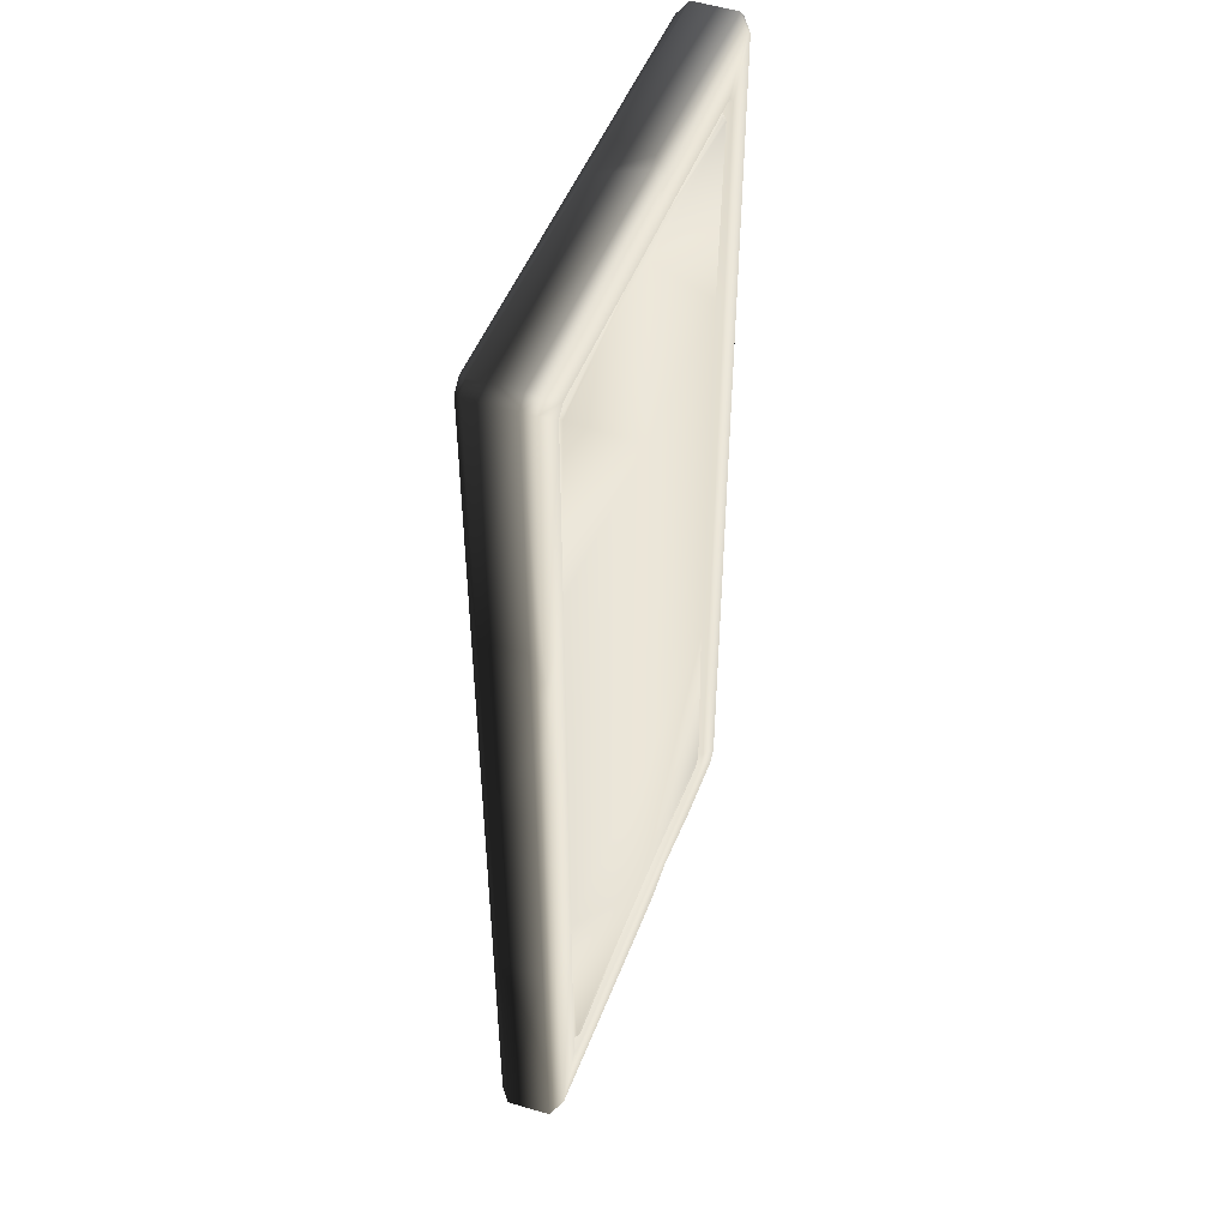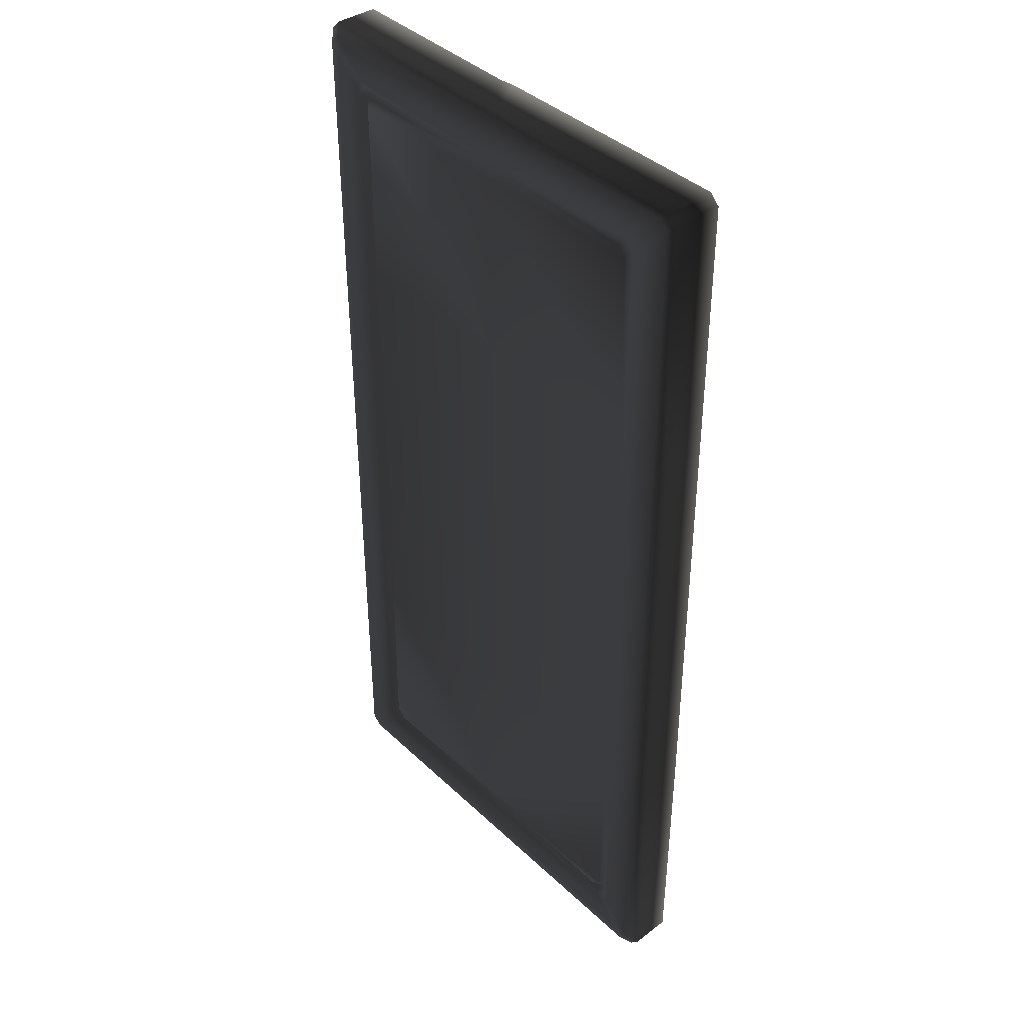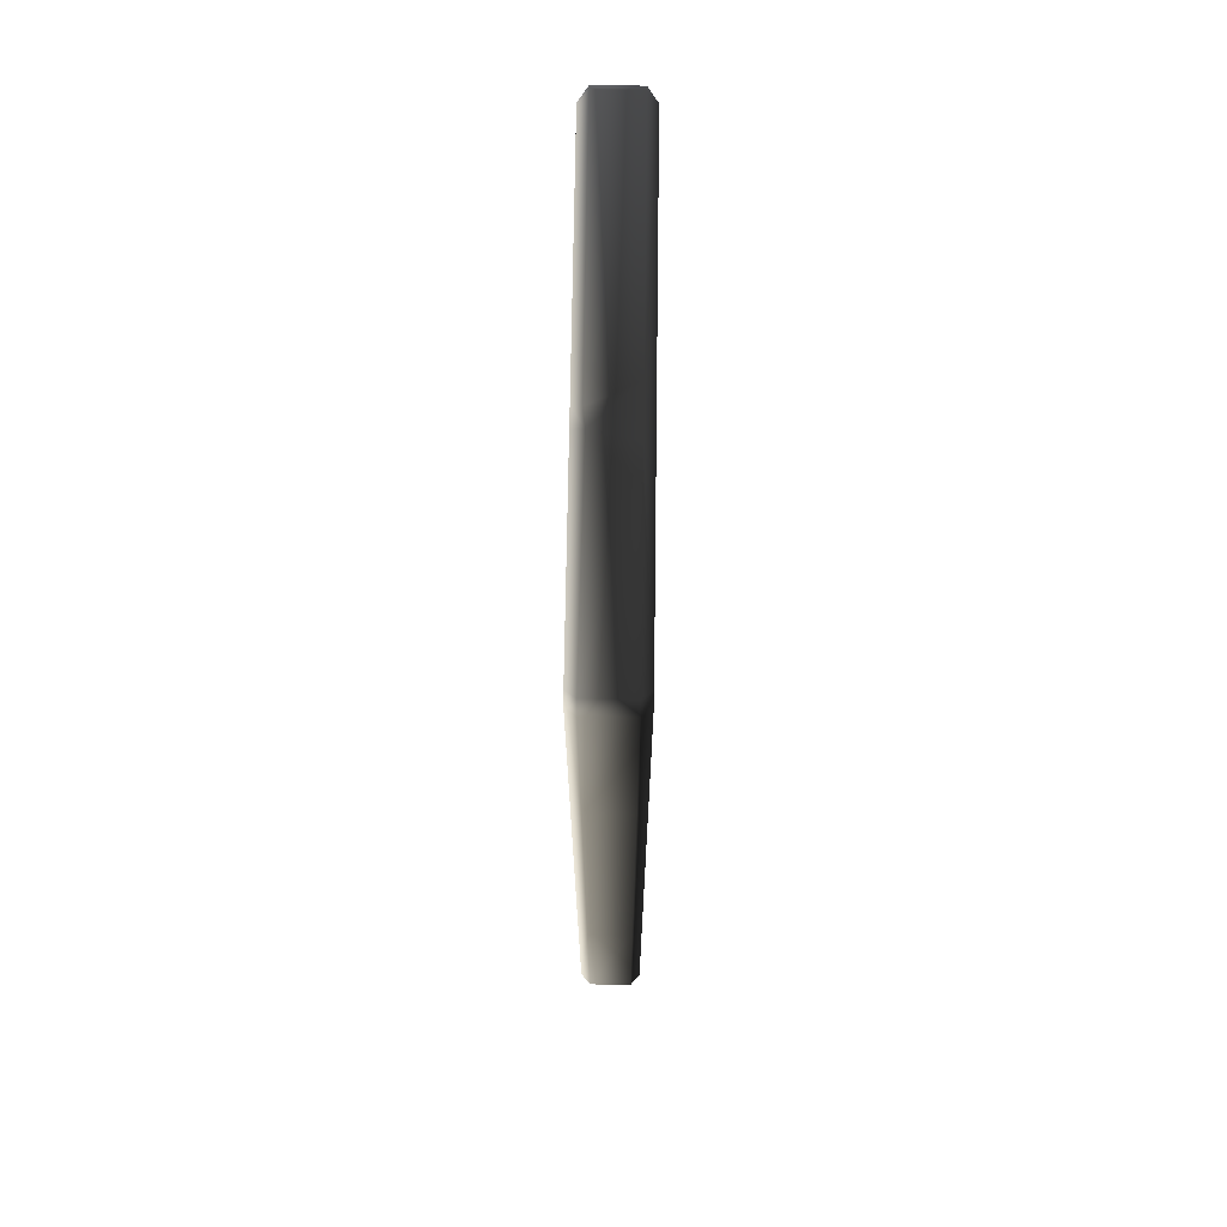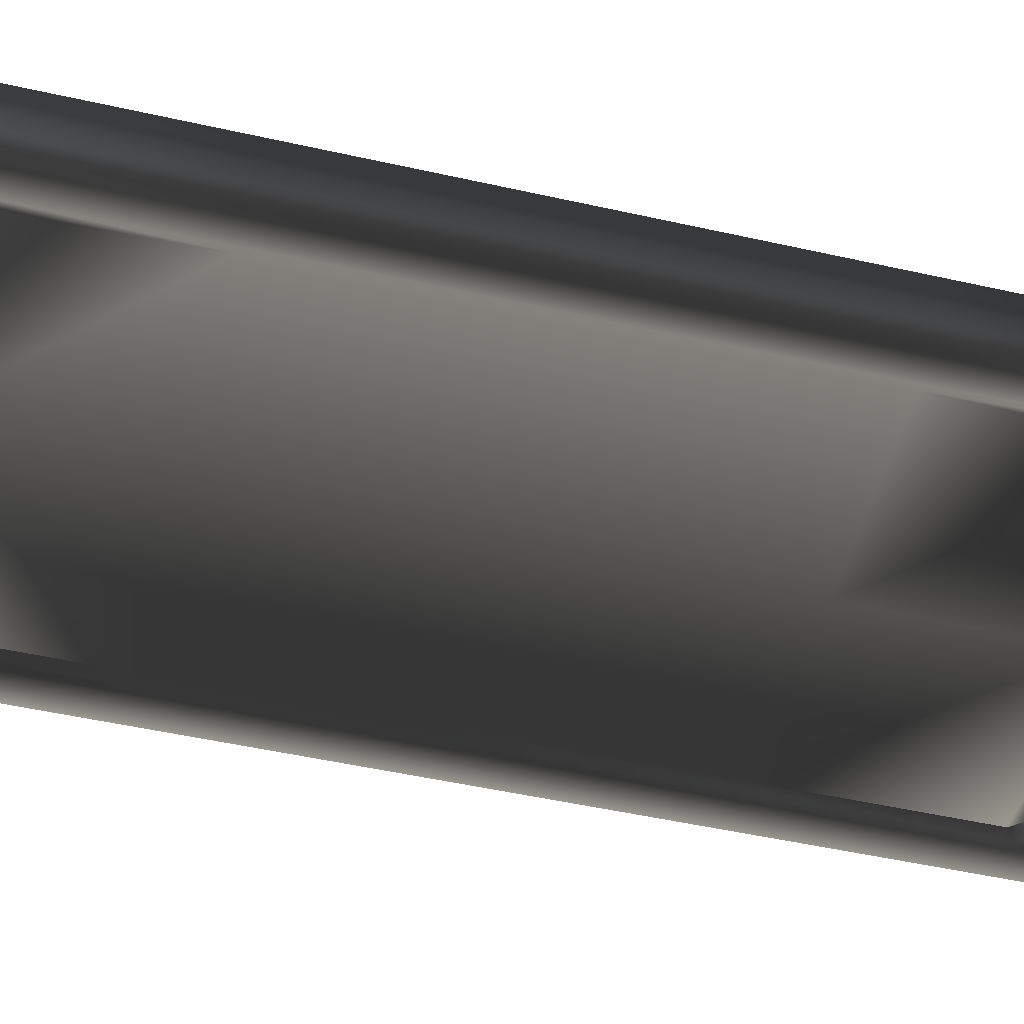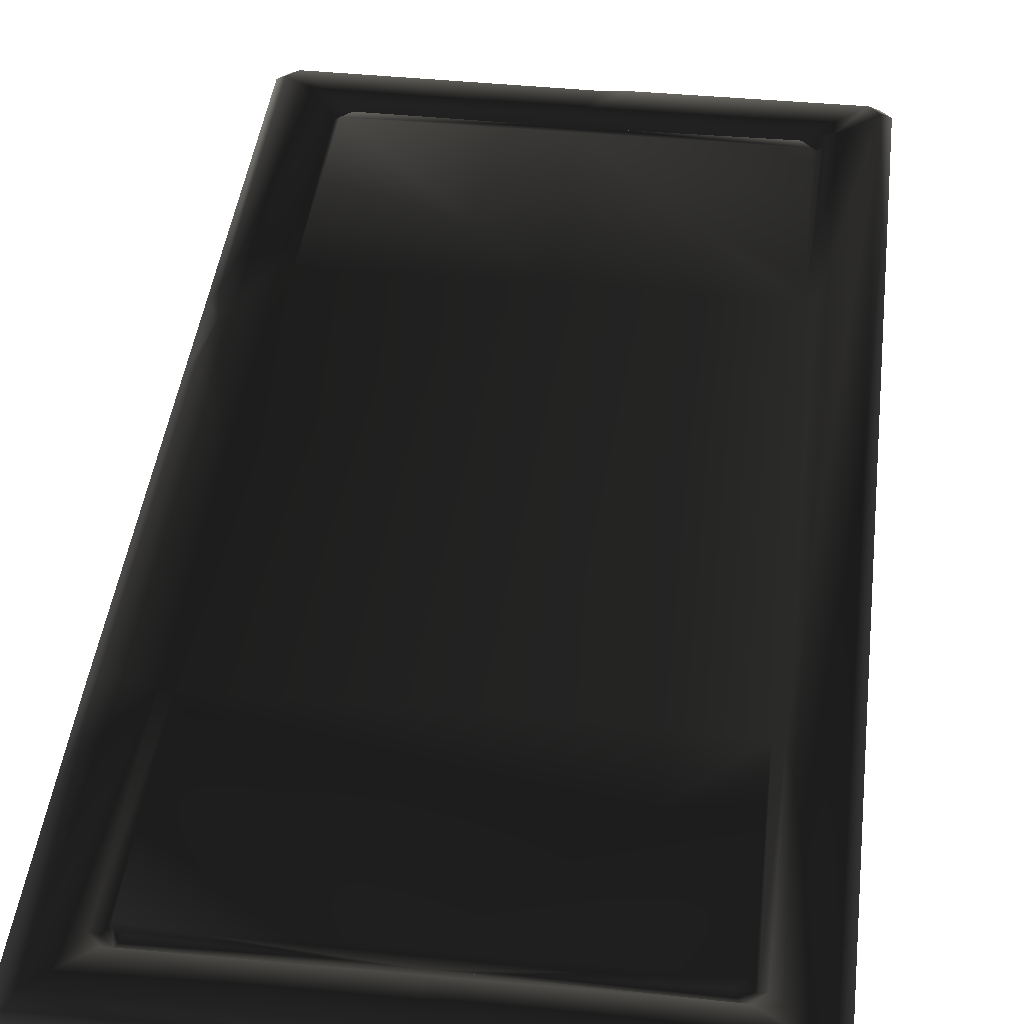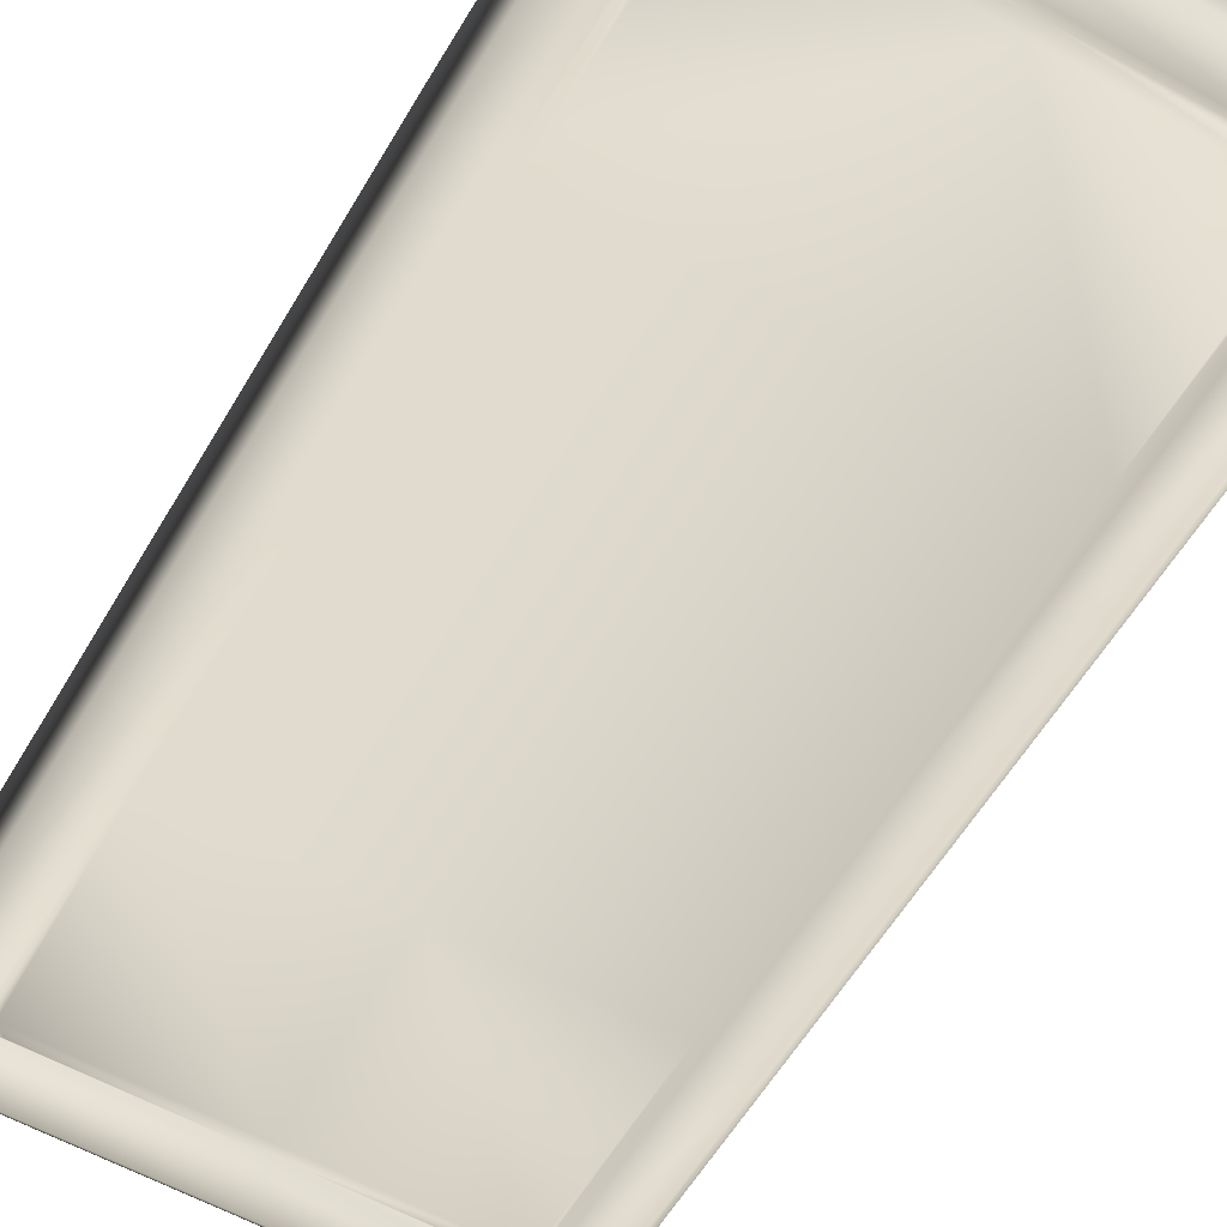
<metadata>
{"format":"obj","ext":"obj","renderer":"f3d","projection":"perspective","resolution":1024,"background":"white","views":[{"elev":48.9,"azim":-69.8,"up":"+Y"},{"elev":39.6,"azim":-130.9,"up":"+Y"},{"elev":70.4,"azim":90.8,"up":"+Y"},{"elev":-49.0,"azim":75.9,"up":"+Z"},{"elev":40.8,"azim":6.6,"up":"+Z"},{"elev":-58.1,"azim":-30.2,"up":"+Z"}]}
</metadata>
<code>
v -0.9933 -1.988 0.0875
v -0.96 -2.029 -0.0875
v -1 -1.989 -0.0875
v -0.9573 -2.029 0.08562
v -0.9225 -1.992 -0.125
v -1 -1.989 -0.0875
v -0.96 -2.029 -0.0875
v -0.9625 -1.952 -0.125
v -1 -0.9482 -0.0875
v -0.8002 -1.79 -0.125
v -0.7602 -1.83 -0.125
v 1.892e-06 -1.83 -0.125
v 1.86e-06 -1.794 -0.1048
v -0.7377 -1.806 -0.09136
v 0.7377 -1.806 -0.09136
v -0.7765 -1.767 -0.09136
v 0.7152 -1.782 -0.1182
v 0.7529 -1.745 -0.1182
v 1.804e-06 -1.745 -0.1182
v 0.7647 -0.9482 -0.1048
v -0.7529 -1.745 -0.1182
v -0.7647 -0.9482 -0.1048
v -0.8002 -0.9482 -0.125
v -0.7152 -1.782 -0.1182
v 0.7765 -1.767 -0.09136
v 0.8002 -1.79 -0.125
v 0.8002 -0.02933 -0.125
v 0.9625 -1.952 -0.125
v 0.7602 -1.83 -0.125
v 0.7647 -0.02933 -0.1048
v 9.662e-07 -0.9482 -0.1182
v 2.847e-06 0.8895 -0.1182
v -0.7647 0.8895 -0.1048
v -0.7647 -0.02933 -0.1048
v -0.8002 1.731 -0.125
v -0.8002 -0.02933 -0.125
v -0.9625 1.893 -0.125
v -0.7765 1.708 -0.09136
v -0.7602 1.771 -0.125
v -0.7377 1.747 -0.09136
v -0.9225 1.933 -0.125
v 0.1888 1.933 -0.125
v -0.7529 1.686 -0.1182
v 2.009e-06 1.686 -0.1182
v 1.961e-06 1.735 -0.1048
v -0.7152 1.724 -0.1182
v 1.918e-06 1.771 -0.125
v 0.9225 1.933 -0.125
v 0.7602 1.771 -0.125
v 0.7377 1.747 -0.09136
v 0.8002 1.731 -0.125
v 0.7765 1.708 -0.09136
v 0.9625 1.893 -0.125
v 0.7529 1.686 -0.1182
v 0.7152 1.724 -0.1182
v 0.7647 0.8895 -0.1048
v 0.8002 0.8895 -0.125
v 0.9625 0.8895 -0.125
v 1 1.931 -0.0875
v 1 0.8895 -0.0875
v 1 -0.02933 -0.0875
v 0.9625 -0.02933 -0.125
v 1 -0.9482 -0.0875
v 0.9625 -0.9482 -0.125
v 1 -1.989 -0.0875
v 0.9225 -1.992 -0.125
v 0.96 -2.029 0.0875
v 1 -1.989 -0.0875
v 0.96 -2.029 -0.0875
v 1 -1.989 0.0875
v 0.3912 -2.029 0.0875
v 2.112e-06 -2.029 -0.0875
v 0.248 -2.029 0.06244
v 0.1019 -2.029 0.0875
v 2.159e-06 -2.029 0.0875
v -0.9573 -2.029 0.08562
v -0.96 -2.029 -0.0875
v 0.9625 -1.952 -0.125
v 0.96 -2.029 -0.0875
v 1 -1.989 -0.0875
v 0.9225 -1.992 -0.125
v -0.9225 -1.992 -0.125
v 2.112e-06 -2.029 -0.0875
v -0.96 -2.029 -0.0875
v -0.96 1.971 0.0875
v -1 1.931 -0.0875
v -0.96 1.971 -0.0875
v -1 1.931 0.0875
v -1 0.8895 -0.0875
v -1 0.8895 0.0875
v -1 0.7216 0.0875
v -1 -0.02933 -0.0875
v -1 0.385 0.0875
v -1 -0.02933 0.0875
v -1 -0.9482 -0.0875
v -1 -0.9482 0.0875
v -1 -1.989 -0.0875
v -0.9933 -1.988 0.0875
v -0.96 1.971 -0.0875
v -1 1.931 -0.0875
v -1 0.8895 -0.0875
v -0.9625 -0.02933 -0.125
v -1 -0.02933 -0.0875
v -0.9625 -0.9482 -0.125
v 1 1.931 0.0875
v 0.96 1.971 -0.0875
v 1 1.931 -0.0875
v 0.96 1.971 0.0875
v 0.1917 1.971 -0.0875
v 0.155 1.971 0.07837
v 1.718e-06 1.971 -0.0875
v 0.08603 1.971 0.0875
v -0.96 1.971 -0.0875
v -0.96 1.971 0.0875
v 0.9225 1.933 -0.125
v 1 1.931 -0.0875
v 0.96 1.971 -0.0875
v 0.1917 1.971 -0.0875
v 0.1888 1.933 -0.125
v 1.718e-06 1.971 -0.0875
v -0.9225 1.933 -0.125
v -0.96 1.971 -0.0875
v 0.9625 1.893 -0.125
v -0.9933 -1.988 0.0875
v -0.9289 -1.975 0.125
v -0.9573 -2.029 0.08562
v -0.9625 -0.9482 0.125
v -1 -0.9482 0.0875
v -0.8002 -0.9482 0.125
v -0.8002 -1.79 0.125
v -0.7647 -0.9482 0.1048
v -0.7765 -1.767 0.09136
v -0.7529 -1.745 0.1182
v -0.7377 -1.806 0.09136
v -0.7602 -1.83 0.125
v 2.129e-06 -1.992 0.125
v 2.159e-06 -2.029 0.0875
v 0.1019 -2.029 0.0875
v -0.9573 -2.029 0.08562
v 1.958e-06 -1.83 0.125
v -0.7647 -0.02933 0.1048
v 2.91e-06 0.8895 0.1182
v 1.029e-06 -0.9482 0.1182
v 0.7647 0.8895 0.1048
v 0.7647 -0.9482 0.1048
v 0.8002 -0.9482 0.125
v 0.7765 -1.767 0.09136
v 1.916e-06 -1.794 0.1048
v -0.7152 -1.782 0.1182
v 0.7602 -1.83 0.125
v 0.2974 -1.958 0.125
v 0.6132 -1.992 0.125
v 0.3912 -2.029 0.0875
v 0.248 -2.029 0.06244
v 0.7377 -1.806 0.09136
v 0.8002 -1.79 0.125
v 0.137 -1.992 0.125
v 0.7529 -1.745 0.1182
v 1.867e-06 -1.745 0.1182
v 0.7152 -1.782 0.1182
v 0.9625 -1.952 0.125
v 0.9225 -1.992 0.125
v 0.96 -2.029 0.0875
v 1 -1.989 0.0875
v 0.9625 -0.02933 0.125
v 1 -0.02933 0.0875
v 1 0.8895 0.0875
v 1 -0.9482 0.0875
v 1 -1.989 0.0875
v 0.9625 1.893 0.125
v 1 1.931 0.0875
v 0.96 1.971 0.0875
v 0.9225 1.933 0.125
v 0.139 1.933 0.125
v 0.155 1.971 0.07837
v 0.7602 1.771 0.125
v 1.985e-06 1.771 0.125
v 0.7377 1.747 0.09136
v 0.7765 1.708 0.09136
v 2.017e-06 1.735 0.1048
v 0.7529 1.686 0.1182
v 2.072e-06 1.686 0.1182
v -0.7529 1.686 0.1182
v 0.8002 1.731 0.125
v 0.8002 0.8895 0.125
v -0.7152 1.724 0.1182
v 0.7152 1.724 0.1182
v -0.7765 1.708 0.09136
v -0.7647 0.8895 0.1048
v -0.8002 0.8895 0.125
v -0.8002 1.731 0.125
v -0.9625 0.7145 0.125
v -0.9625 1.893 0.125
v -1 1.931 0.0875
v -1 0.8895 0.0875
v -1 0.7216 0.0875
v -0.7377 1.747 0.09136
v -0.7602 1.771 0.125
v -0.9369 0.5915 0.125
v -1 0.385 0.0875
v -0.9625 0.3814 0.125
v -1 -0.02933 0.0875
v -0.8002 -0.02933 0.125
v -0.9225 1.933 0.125
v -0.96 1.971 0.0875
v 0.05885 1.923 0.125
v -0.96 1.971 0.0875
v 0.08603 1.971 0.0875
v 1 -0.02933 0.0875
v 1 0.8895 -0.0875
v 1 -0.02933 -0.0875
v 1 0.8895 0.0875
v 1 -0.9482 0.0875
v 1 -0.9482 -0.0875
v 1 -1.989 0.0875
v 1 -1.989 -0.0875
v 1 1.931 -0.0875
v 1 1.931 0.0875
g Platform_Long_(116)_4742_55
f 1 3 2
f 2 4 1
f 5 7 6
f 6 8 5
f 8 6 9
f 5 8 10
f 10 11 5
f 5 11 12
f 13 12 11
f 11 14 13
f 14 11 10
f 12 13 15
f 10 16 14
f 17 15 13
f 18 17 13
f 15 17 18
f 13 19 18
f 20 18 19
f 21 19 13
f 19 21 22
f 21 16 22
f 23 22 16
f 16 10 23
f 13 24 21
f 16 21 24
f 24 14 16
f 13 14 24
f 20 25 18
f 18 25 15
f 26 25 20
f 20 27 26
f 28 26 27
f 29 15 25
f 25 26 29
f 27 20 30
f 31 30 20
f 22 31 19
f 19 31 20
f 30 31 32
f 33 32 31
f 31 34 33
f 31 22 34
f 35 33 34
f 34 36 35
f 22 23 36
f 36 34 22
f 37 35 36
f 35 38 33
f 38 35 39
f 39 40 38
f 41 39 35
f 35 37 41
f 39 41 42
f 43 38 40
f 33 38 43
f 33 43 44
f 44 32 33
f 45 44 43
f 43 46 45
f 46 40 45
f 40 46 43
f 47 45 40
f 40 39 47
f 42 47 39
f 47 42 48
f 48 49 47
f 45 47 49
f 49 50 45
f 50 49 51
f 51 52 50
f 53 51 49
f 49 48 53
f 54 44 45
f 45 55 54
f 52 54 55
f 55 50 52
f 45 50 55
f 54 52 56
f 57 56 52
f 52 51 57
f 54 56 32
f 32 44 54
f 58 57 51
f 51 53 58
f 32 56 30
f 27 30 56
f 56 57 27
f 58 53 59
f 59 60 58
f 58 60 61
f 62 27 57
f 57 58 62
f 61 62 58
f 62 61 63
f 63 64 62
f 27 62 64
f 64 63 65
f 27 64 28
f 65 28 64
f 26 28 66
f 66 29 26
f 29 66 5
f 5 12 29
f 15 29 12
f 67 69 68
f 68 70 67
f 71 69 67
f 71 72 69
f 73 72 71
f 74 72 73
f 75 72 74
f 72 75 76
f 76 77 72
f 78 80 79
f 79 81 78
f 82 81 79
f 79 83 82
f 82 83 84
f 85 87 86
f 86 88 85
f 88 86 89
f 89 90 88
f 90 89 91
f 91 89 92
f 92 93 91
f 93 92 94
f 94 92 95
f 95 96 94
f 96 95 97
f 97 98 96
f 37 100 99
f 101 100 37
f 101 37 102
f 102 103 101
f 103 102 104
f 104 9 103
f 23 104 102
f 36 102 37
f 102 36 23
f 99 41 37
f 104 23 10
f 9 104 8
f 10 8 104
f 105 107 106
f 106 108 105
f 108 106 109
f 109 110 108
f 111 110 109
f 111 112 110
f 112 111 113
f 113 114 112
f 115 117 116
f 118 117 115
f 115 119 118
f 119 120 118
f 120 119 121
f 121 122 120
f 116 123 115
f 124 126 125
f 124 125 127
f 127 128 124
f 129 127 125
f 125 130 129
f 131 129 130
f 130 132 131
f 131 132 133
f 133 132 134
f 135 134 132
f 132 130 135
f 130 125 135
f 135 125 136
f 137 136 125
f 136 137 138
f 125 139 137
f 136 140 135
f 134 135 140
f 129 131 141
f 142 141 131
f 131 143 142
f 144 142 143
f 143 145 144
f 146 144 145
f 146 145 147
f 140 148 134
f 133 149 148
f 149 134 148
f 148 140 150
f 140 151 150
f 150 151 152
f 153 152 151
f 153 151 154
f 150 155 148
f 156 147 155
f 155 150 156
f 147 156 146
f 154 151 157
f 154 157 138
f 140 157 151
f 158 147 145
f 158 159 148
f 159 158 145
f 148 160 158
f 148 155 160
f 147 158 160
f 160 155 147
f 161 156 150
f 150 162 161
f 162 152 153
f 153 163 162
f 162 163 164
f 164 161 162
f 161 146 156
f 146 161 165
f 166 165 161
f 165 166 167
f 161 168 166
f 161 169 168
f 146 165 170
f 167 170 165
f 167 171 170
f 170 171 172
f 172 173 170
f 174 173 172
f 172 175 174
f 176 173 174
f 176 174 177
f 178 176 177
f 176 178 179
f 177 180 178
f 181 179 178
f 180 182 181
f 144 181 182
f 144 179 181
f 183 182 180
f 184 179 144
f 173 176 184
f 179 184 176
f 184 170 173
f 170 184 185
f 144 185 184
f 180 186 183
f 181 187 180
f 178 187 181
f 187 178 180
f 188 183 186
f 183 188 189
f 183 189 142
f 182 142 144
f 142 182 183
f 190 189 188
f 188 191 190
f 192 190 191
f 191 193 192
f 192 193 194
f 194 195 192
f 192 195 196
f 191 188 197
f 186 197 188
f 197 198 191
f 193 191 198
f 198 197 180
f 180 197 186
f 190 192 199
f 192 196 199
f 199 196 200
f 199 200 201
f 201 200 202
f 201 202 128
f 203 199 201
f 190 199 203
f 198 204 193
f 194 193 204
f 204 205 194
f 203 201 127
f 128 127 201
f 180 177 198
f 204 198 177
f 177 206 204
f 207 204 206
f 206 208 207
f 175 208 206
f 174 175 206
f 177 174 206
f 127 129 203
f 141 203 129
f 203 141 189
f 189 190 203
f 142 189 141
f 209 211 210
f 210 212 209
f 211 209 213
f 213 214 211
f 214 213 215
f 215 216 214
f 212 210 217
f 217 218 212
f 131 133 159
f 148 159 133
f 159 143 131
f 145 143 159
f 134 149 133
f 150 152 162
f 138 157 136
f 140 136 157
f 144 146 185
f 170 185 146

</code>
